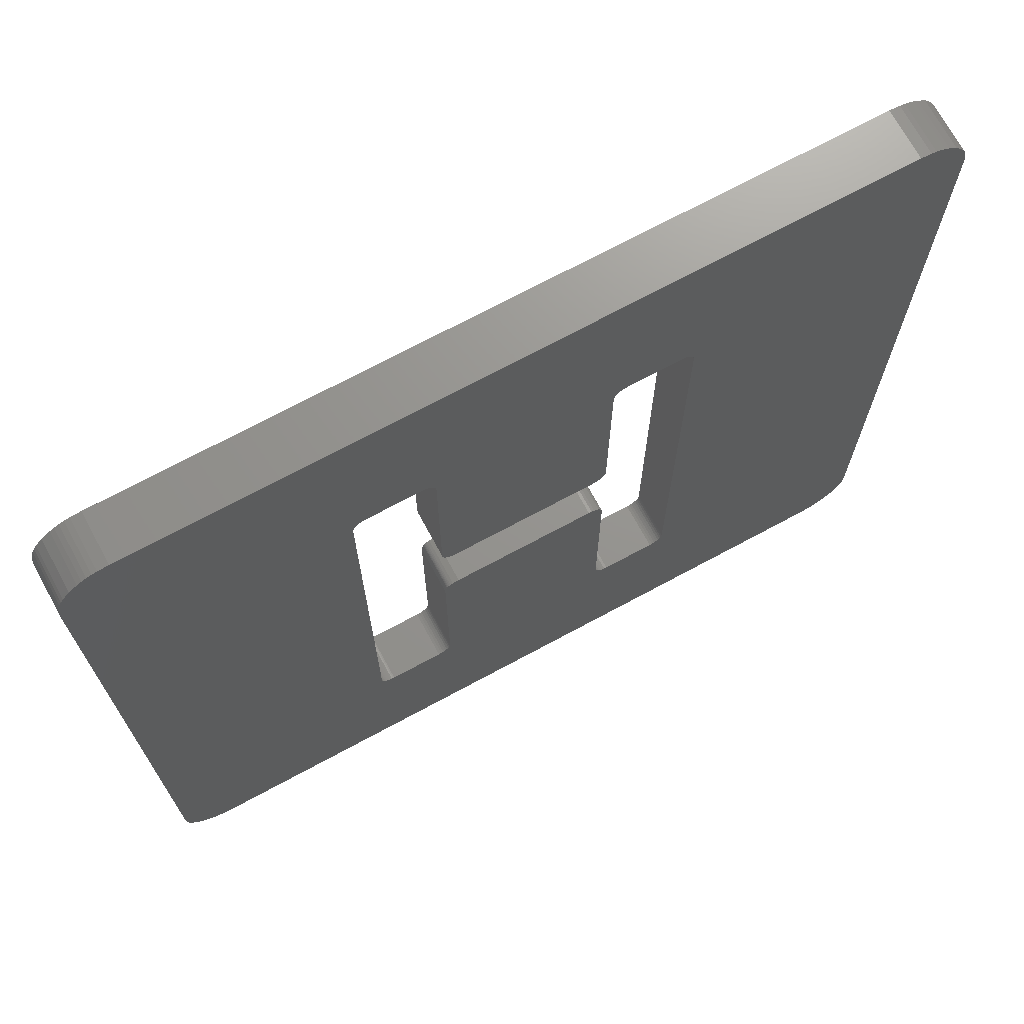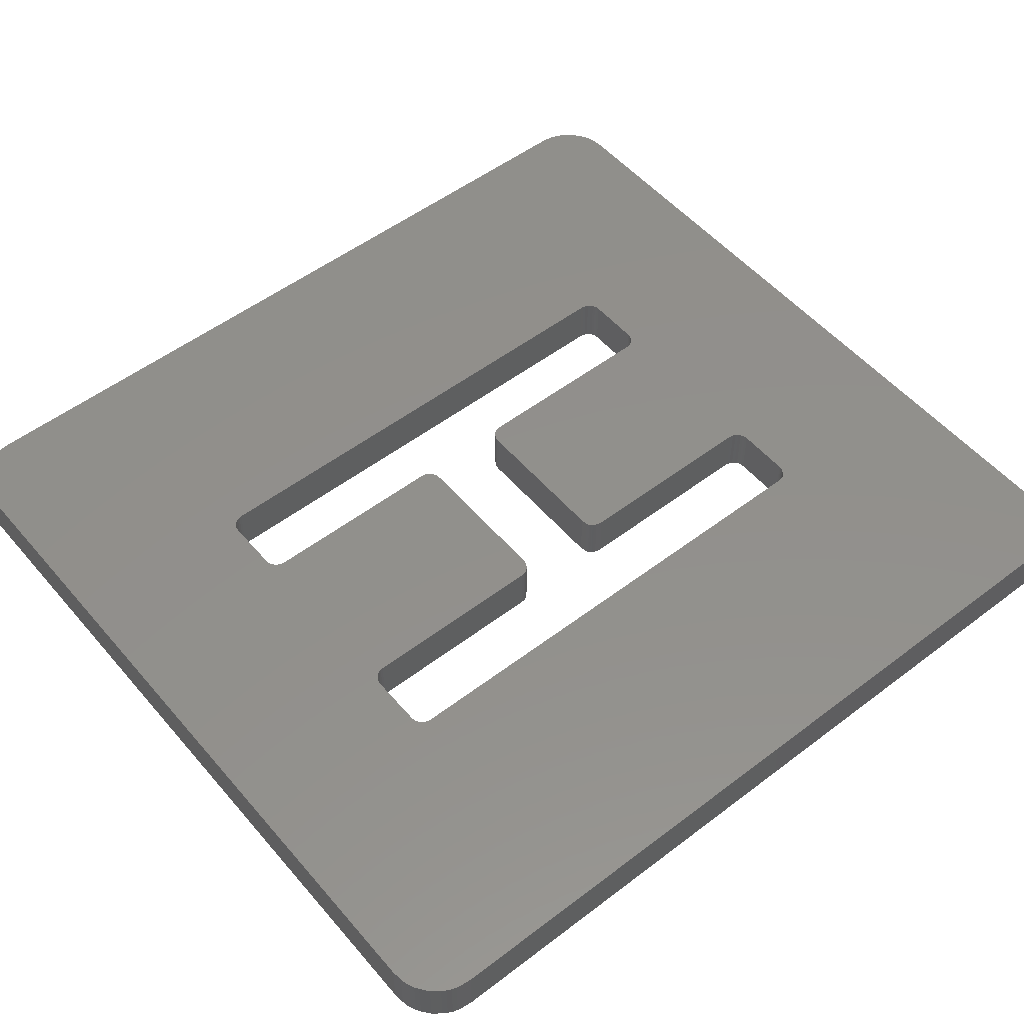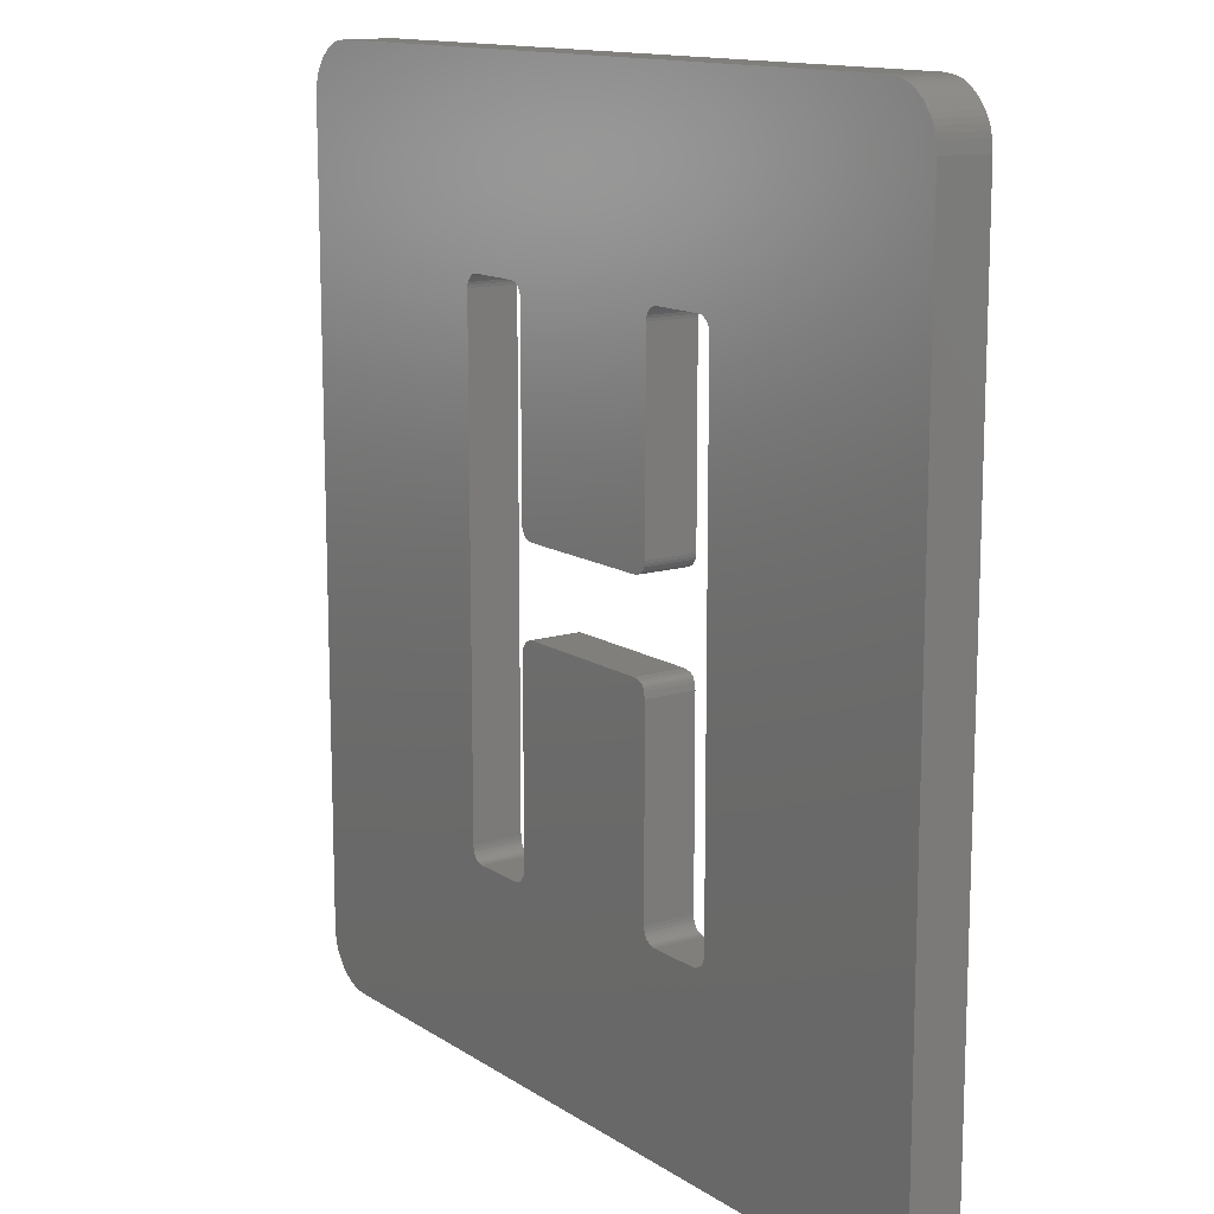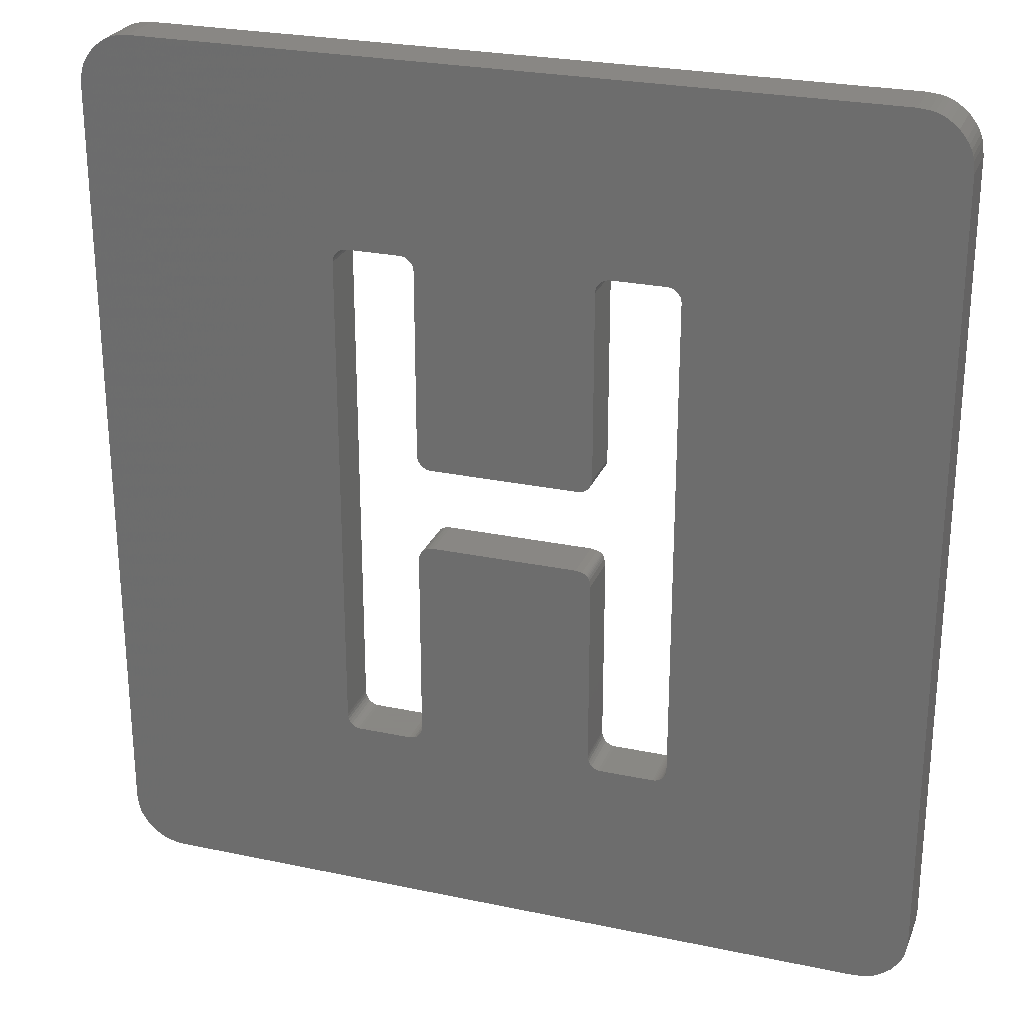
<metadata>
{"format":"stl","ext":"stl","renderer":"f3d","projection":"perspective","resolution":1024,"background":"white","views":[{"elev":71.0,"azim":-28.4,"up":"+Y"},{"elev":52.6,"azim":-129.3,"up":"+Z"},{"elev":13.3,"azim":-125.0,"up":"+Y"},{"elev":25.9,"azim":-161.4,"up":"+Y"}]}
</metadata>
<code>
# stl→obj: 336 verts, 688 faces
v 283.6 176.2 0
v 283.4 175.7 0
v 283.7 176.4 0
v 283.3 175.5 0
v 283.8 176.8 0
v 283.8 177.2 0
v 283.1 175.2 0
v 282.9 175 0
v 283.5 175.9 0
v 282.7 174.8 0
v 282.4 174.6 0
v 282.2 174.5 0
v 282 174.4 0
v 281.7 174.3 0
v 281.5 174.2 0
v 281.1 174.1 0
v 280.7 174.1 0
v 268.8 185.8 0
v 268.7 185.6 0
v 268.6 185.5 0
v 268.5 185.4 0
v 268.3 185.3 0
v 268.2 185.2 0
v 268 185.2 0
v 264.8 185.2 0
v 264.6 185.2 0
v 236.7 174.1 0
v 252.8 185.2 0
v 252.6 185.2 0
v 249.4 185.2 0
v 249.3 185.2 0
v 249.2 185.2 0
v 249.2 185.3 0
v 249.1 185.3 0
v 249 185.3 0
v 248.9 185.4 0
v 248.8 185.5 0
v 248.7 185.6 0
v 248.6 185.7 0
v 233.6 177.2 0
v 248.6 185.8 0
v 248.6 185.9 0
v 248.6 186 0
v 248.6 186.1 0
v 233.6 224.3 0
v 248.6 215.5 0
v 248.6 215.7 0
v 248.6 215.8 0
v 236.7 227.4 0
v 248.7 215.9 0
v 248.8 216.1 0
v 249 216.2 0
v 249.1 216.3 0
v 249.2 216.3 0
v 249.4 216.3 0
v 252.6 216.3 0
v 252.8 216.3 0
v 280.7 227.4 0
v 264.6 216.3 0
v 264.8 216.3 0
v 268 216.3 0
v 268.2 216.3 0
v 268.3 216.3 0
v 268.5 216.2 0
v 268.6 216.1 0
v 268.7 215.9 0
v 268.8 215.8 0
v 283.8 224.3 0
v 268.8 215.7 0
v 268.8 215.5 0
v 268.8 186.1 0
v 268.8 185.9 0
v 236.1 174.2 0
v 235.8 174.2 0
v 235.5 174.3 0
v 235.3 174.5 0
v 235 174.6 0
v 234.5 175 0
v 234.1 175.5 0
v 233.7 176.6 0
v 233.7 176.3 0
v 234 175.8 0
v 233.8 176 0
v 236.1 227.4 0
v 233.7 224.9 0
v 235 226.9 0
v 234.5 226.5 0
v 234.1 226 0
v 233.7 225.2 0
v 234 225.8 0
v 233.8 225.5 0
v 235.8 227.3 0
v 235.3 227.1 0
v 235.5 227.2 0
v 281.3 227.4 0
v 283.7 224.9 0
v 282.4 226.9 0
v 282.9 226.5 0
v 281.6 227.3 0
v 282.2 227.1 0
v 281.9 227.2 0
v 283.3 226 0
v 283.7 225.2 0
v 283.5 225.8 0
v 283.6 225.5 0
v 252.9 216.3 0
v 264.5 216.3 0
v 264.3 216.2 0
v 253.1 216.2 0
v 264.2 216.1 0
v 253.2 216.1 0
v 253.3 215.9 0
v 264.1 215.9 0
v 253.4 215.8 0
v 264 215.8 0
v 253.4 215.7 0
v 264 215.7 0
v 253.4 215.5 0
v 264 215.5 0
v 253.4 204.2 0
v 254.3 203.4 0
v 254.2 203.4 0
v 264 204.2 0
v 263.1 203.4 0
v 263.2 203.4 0
v 263.4 203.5 0
v 263.6 203.5 0
v 263.7 203.6 0
v 263.8 203.8 0
v 264 204.1 0
v 263.9 203.9 0
v 254 203.5 0
v 253.8 203.5 0
v 253.7 203.6 0
v 253.6 203.8 0
v 253.5 204.1 0
v 253.5 203.9 0
v 264.5 185.3 0
v 252.9 185.3 0
v 264.3 185.4 0
v 253.1 185.4 0
v 264.2 185.5 0
v 253.2 185.5 0
v 264.1 185.6 0
v 253.3 185.6 0
v 264 185.8 0
v 253.4 185.8 0
v 253.4 185.9 0
v 264 185.9 0
v 253.4 186.1 0
v 264 186.1 0
v 264 197.5 0
v 253.4 197.5 0
v 263.1 198.4 0
v 254.3 198.4 0
v 254 198.3 0
v 253.5 197.9 0
v 253.8 198.2 0
v 253.6 198 0
v 253.7 198.2 0
v 253.6 198.1 0
v 263.2 198.4 0
v 264 197.7 0
v 263.9 197.8 0
v 263.8 198 0
v 263.4 198.3 0
v 263.6 198.2 0
v 263.7 198.1 0
v 268.8 215.5 3
v 268.8 186.1 3
v 268.6 216.1 3
v 268.7 215.9 3
v 268.8 215.8 3
v 268.8 215.7 3
v 268 216.3 3
v 268.2 216.3 3
v 268.3 216.3 3
v 268.5 216.2 3
v 264.8 216.3 3
v 264.2 216.1 3
v 264.3 216.2 3
v 264.5 216.3 3
v 264.6 216.3 3
v 264 215.5 3
v 264 215.7 3
v 264 215.8 3
v 264.1 215.9 3
v 264 204.2 3
v 263.7 203.6 3
v 263.8 203.8 3
v 263.9 203.9 3
v 264 204.1 3
v 263.1 203.4 3
v 263.2 203.4 3
v 263.4 203.5 3
v 263.6 203.5 3
v 254.3 203.4 3
v 253.7 203.6 3
v 253.8 203.5 3
v 254 203.5 3
v 254.2 203.4 3
v 253.4 204.2 3
v 253.5 204.1 3
v 253.5 203.9 3
v 253.6 203.8 3
v 253.4 215.5 3
v 253.2 216.1 3
v 253.3 215.9 3
v 253.4 215.8 3
v 253.4 215.7 3
v 252.6 216.3 3
v 252.8 216.3 3
v 252.9 216.3 3
v 253.1 216.2 3
v 249.4 216.3 3
v 248.8 216.1 3
v 249 216.2 3
v 249.1 216.3 3
v 249.2 216.3 3
v 248.6 215.5 3
v 248.6 215.7 3
v 248.6 215.8 3
v 248.7 215.9 3
v 248.6 186.1 3
v 248.6 185.8 3
v 248.6 185.9 3
v 248.6 186 3
v 248.8 185.5 3
v 248.7 185.6 3
v 248.6 185.7 3
v 249.1 185.3 3
v 249 185.3 3
v 248.9 185.4 3
v 249.4 185.2 3
v 249.3 185.2 3
v 249.2 185.2 3
v 249.2 185.3 3
v 252.6 185.2 3
v 253.2 185.5 3
v 253.1 185.4 3
v 252.9 185.3 3
v 252.8 185.2 3
v 253.4 186.1 3
v 253.4 185.9 3
v 253.4 185.8 3
v 253.3 185.6 3
v 253.4 197.5 3
v 254.3 198.4 3
v 254 198.3 3
v 253.8 198.2 3
v 253.7 198.2 3
v 253.6 198.1 3
v 253.6 198 3
v 253.5 197.9 3
v 263.1 198.4 3
v 263.7 198.1 3
v 263.6 198.2 3
v 263.4 198.3 3
v 263.2 198.4 3
v 264 197.5 3
v 264 197.7 3
v 263.9 197.8 3
v 263.8 198 3
v 264 186.1 3
v 264.2 185.5 3
v 264.1 185.6 3
v 264 185.8 3
v 264 185.9 3
v 264.8 185.2 3
v 264.6 185.2 3
v 264.5 185.3 3
v 264.3 185.4 3
v 268 185.2 3
v 268.6 185.5 3
v 268.5 185.4 3
v 268.3 185.3 3
v 268.2 185.2 3
v 268.8 185.9 3
v 268.8 185.8 3
v 268.7 185.6 3
v 283.7 176.4 3
v 283.6 176.2 3
v 283.5 175.9 3
v 283.4 175.7 3
v 283.3 175.5 3
v 282.4 174.6 3
v 282.2 174.5 3
v 282 174.4 3
v 281.7 174.3 3
v 281.5 174.2 3
v 283.8 176.8 3
v 283.8 177.2 3
v 283.1 175.2 3
v 282.9 175 3
v 282.7 174.8 3
v 281.1 174.1 3
v 280.7 174.1 3
v 283.8 224.3 3
v 283.7 224.9 3
v 281.3 227.4 3
v 280.7 227.4 3
v 283.7 225.2 3
v 283.3 226 3
v 282.9 226.5 3
v 282.4 226.9 3
v 283.6 225.5 3
v 283.5 225.8 3
v 282.2 227.1 3
v 281.6 227.3 3
v 281.9 227.2 3
v 236.7 227.4 3
v 233.6 224.3 3
v 233.6 177.2 3
v 236.7 174.1 3
v 236.1 227.4 3
v 233.7 224.9 3
v 235 226.9 3
v 234.5 226.5 3
v 235.8 227.3 3
v 235.3 227.1 3
v 235.5 227.2 3
v 234.1 226 3
v 233.7 225.2 3
v 234 225.8 3
v 233.8 225.5 3
v 233.7 176.6 3
v 234.1 175.5 3
v 234.5 175 3
v 235 174.6 3
v 233.7 176.3 3
v 234 175.8 3
v 233.8 176 3
v 235.3 174.5 3
v 235.5 174.3 3
v 235.8 174.2 3
v 236.1 174.2 3
f 1 2 3
f 3 2 4
f 3 4 5
f 5 4 6
f 6 4 7
f 6 7 8
f 1 9 2
f 8 10 6
f 6 10 11
f 6 11 12
f 12 13 6
f 6 13 14
f 6 14 15
f 15 16 6
f 6 16 17
f 6 17 18
f 18 17 19
f 19 17 20
f 20 17 21
f 21 17 22
f 22 17 23
f 23 17 24
f 24 17 25
f 25 17 26
f 26 17 27
f 26 27 28
f 28 27 29
f 29 27 30
f 30 27 31
f 31 27 32
f 32 27 33
f 33 27 34
f 34 27 35
f 35 27 36
f 36 27 36
f 36 27 37
f 37 27 38
f 38 27 38
f 38 27 39
f 39 27 40
f 39 40 41
f 41 40 42
f 42 40 42
f 42 40 43
f 43 40 44
f 44 40 45
f 44 45 46
f 46 45 47
f 47 45 48
f 48 45 49
f 48 49 50
f 50 49 51
f 51 49 52
f 52 49 53
f 53 49 54
f 54 49 55
f 55 49 56
f 56 49 57
f 57 49 58
f 57 58 59
f 59 58 60
f 60 58 61
f 61 58 62
f 62 58 63
f 63 58 64
f 64 58 65
f 65 58 66
f 66 58 67
f 67 58 68
f 67 68 69
f 69 68 70
f 70 68 71
f 71 68 6
f 71 6 72
f 72 6 18
f 27 73 40
f 40 73 74
f 40 74 75
f 75 76 40
f 40 76 77
f 40 77 78
f 78 79 40
f 40 79 80
f 80 79 81
f 81 79 82
f 81 82 83
f 49 45 84
f 84 45 85
f 84 85 86
f 86 85 87
f 87 85 88
f 88 85 89
f 88 89 90
f 90 89 91
f 84 86 92
f 92 86 93
f 92 93 94
f 58 95 68
f 68 95 96
f 96 95 97
f 96 97 98
f 95 99 97
f 97 99 100
f 100 99 101
f 98 102 96
f 96 102 103
f 103 102 104
f 103 104 105
f 57 59 106
f 106 59 107
f 106 107 108
f 106 108 109
f 109 108 110
f 109 110 111
f 111 110 112
f 112 110 113
f 112 113 114
f 114 113 115
f 114 115 116
f 116 115 117
f 116 117 118
f 118 117 119
f 118 119 120
f 120 119 121
f 120 121 122
f 119 123 121
f 121 123 124
f 124 123 125
f 125 123 126
f 126 123 127
f 127 123 128
f 128 123 129
f 129 123 130
f 129 130 131
f 122 132 120
f 120 132 133
f 120 133 134
f 134 135 120
f 120 135 136
f 136 135 137
f 26 28 138
f 138 28 139
f 138 139 140
f 140 139 141
f 140 141 142
f 142 141 143
f 142 143 144
f 144 143 145
f 144 145 146
f 146 145 147
f 146 147 148
f 146 148 149
f 149 148 150
f 149 150 151
f 151 150 152
f 152 150 153
f 152 153 154
f 154 153 155
f 155 153 156
f 156 153 157
f 156 157 158
f 158 157 159
f 158 159 160
f 160 159 161
f 160 161 160
f 154 162 152
f 152 162 163
f 163 162 164
f 164 162 165
f 165 162 166
f 165 166 167
f 167 168 165
f 70 71 169
f 169 71 170
f 65 66 171
f 171 66 172
f 172 66 67
f 172 67 173
f 173 67 69
f 173 69 174
f 174 69 70
f 174 70 169
f 61 62 175
f 175 62 176
f 176 62 63
f 176 63 177
f 177 63 64
f 177 64 178
f 178 64 65
f 178 65 171
f 60 61 179
f 179 61 175
f 110 108 180
f 180 108 181
f 181 108 107
f 181 107 182
f 182 107 59
f 182 59 183
f 183 59 60
f 183 60 179
f 119 117 184
f 184 117 185
f 185 117 115
f 185 115 186
f 186 115 113
f 186 113 187
f 187 113 110
f 187 110 180
f 123 119 188
f 188 119 184
f 128 129 189
f 189 129 190
f 190 129 131
f 190 131 191
f 191 131 130
f 191 130 192
f 192 130 123
f 192 123 188
f 124 125 193
f 193 125 194
f 194 125 126
f 194 126 195
f 195 126 127
f 195 127 196
f 196 127 128
f 196 128 189
f 121 124 197
f 197 124 193
f 134 133 198
f 198 133 199
f 199 133 132
f 199 132 200
f 200 132 122
f 200 122 201
f 201 122 121
f 201 121 197
f 120 136 202
f 202 136 203
f 203 136 137
f 203 137 204
f 204 137 135
f 204 135 205
f 205 135 134
f 205 134 198
f 118 120 206
f 206 120 202
f 111 112 207
f 207 112 208
f 208 112 114
f 208 114 209
f 209 114 116
f 209 116 210
f 210 116 118
f 210 118 206
f 56 57 211
f 211 57 212
f 212 57 106
f 212 106 213
f 213 106 109
f 213 109 214
f 214 109 111
f 214 111 207
f 55 56 215
f 215 56 211
f 51 52 216
f 216 52 217
f 217 52 53
f 217 53 218
f 218 53 54
f 218 54 219
f 219 54 55
f 219 55 215
f 46 47 220
f 220 47 221
f 221 47 48
f 221 48 222
f 222 48 50
f 222 50 223
f 223 50 51
f 223 51 216
f 44 46 224
f 224 46 220
f 41 42 225
f 225 42 226
f 226 42 42
f 226 42 226
f 226 42 43
f 226 43 227
f 227 43 44
f 227 44 224
f 37 38 228
f 228 38 229
f 229 38 38
f 229 38 229
f 229 38 39
f 229 39 230
f 230 39 41
f 230 41 225
f 34 35 231
f 231 35 232
f 232 35 36
f 232 36 233
f 233 36 36
f 233 36 233
f 233 36 37
f 233 37 228
f 30 31 234
f 234 31 235
f 235 31 32
f 235 32 236
f 236 32 33
f 236 33 237
f 237 33 34
f 237 34 231
f 29 30 238
f 238 30 234
f 143 141 239
f 239 141 240
f 240 141 139
f 240 139 241
f 241 139 28
f 241 28 242
f 242 28 29
f 242 29 238
f 150 148 243
f 243 148 244
f 244 148 147
f 244 147 245
f 245 147 145
f 245 145 246
f 246 145 143
f 246 143 239
f 153 150 247
f 247 150 243
f 155 156 248
f 248 156 249
f 249 156 158
f 249 158 250
f 250 158 160
f 250 160 251
f 251 160 160
f 251 160 251
f 251 160 161
f 251 161 252
f 252 161 159
f 252 159 253
f 253 159 157
f 253 157 254
f 254 157 153
f 254 153 247
f 154 155 255
f 255 155 248
f 168 167 256
f 256 167 257
f 257 167 166
f 257 166 258
f 258 166 162
f 258 162 259
f 259 162 154
f 259 154 255
f 152 163 260
f 260 163 261
f 261 163 164
f 261 164 262
f 262 164 165
f 262 165 263
f 263 165 168
f 263 168 256
f 151 152 264
f 264 152 260
f 142 144 265
f 265 144 266
f 266 144 146
f 266 146 267
f 267 146 149
f 267 149 268
f 268 149 151
f 268 151 264
f 25 26 269
f 269 26 270
f 270 26 138
f 270 138 271
f 271 138 140
f 271 140 272
f 272 140 142
f 272 142 265
f 24 25 273
f 273 25 269
f 20 21 274
f 274 21 275
f 275 21 22
f 275 22 276
f 276 22 23
f 276 23 277
f 277 23 24
f 277 24 273
f 71 72 170
f 170 72 278
f 278 72 18
f 278 18 279
f 279 18 19
f 279 19 280
f 280 19 20
f 280 20 274
f 281 282 3
f 3 282 1
f 1 282 283
f 1 283 9
f 9 283 284
f 9 284 2
f 2 284 285
f 2 285 4
f 286 287 11
f 11 287 12
f 12 287 288
f 12 288 13
f 13 288 289
f 13 289 14
f 14 289 290
f 14 290 15
f 3 5 281
f 281 5 291
f 291 5 6
f 291 6 292
f 291 285 281
f 281 285 284
f 281 284 282
f 282 284 283
f 291 292 285
f 285 292 293
f 293 292 294
f 294 292 295
f 295 292 286
f 286 292 287
f 287 292 288
f 288 292 289
f 289 292 290
f 290 292 296
f 296 292 297
f 297 292 279
f 297 279 280
f 298 170 292
f 292 170 278
f 292 278 279
f 299 300 298
f 298 300 301
f 298 301 173
f 173 301 172
f 172 301 171
f 171 301 178
f 178 301 177
f 177 301 176
f 176 301 175
f 175 301 179
f 179 301 183
f 183 301 212
f 183 212 213
f 302 303 299
f 299 303 304
f 299 304 305
f 306 307 302
f 302 307 303
f 308 309 305
f 305 309 300
f 305 300 299
f 308 310 309
f 301 311 212
f 212 311 211
f 211 311 215
f 215 311 219
f 219 311 218
f 218 311 217
f 217 311 216
f 216 311 223
f 223 311 222
f 222 311 312
f 222 312 221
f 221 312 220
f 220 312 224
f 224 312 313
f 224 313 227
f 227 313 226
f 226 313 226
f 226 313 225
f 225 313 230
f 230 313 314
f 230 314 229
f 229 314 229
f 229 314 228
f 228 314 233
f 233 314 233
f 233 314 232
f 232 314 231
f 231 314 237
f 237 314 236
f 236 314 235
f 235 314 234
f 234 314 238
f 238 314 242
f 242 314 297
f 242 297 270
f 270 297 269
f 269 297 273
f 273 297 277
f 277 297 276
f 276 297 275
f 275 297 274
f 274 297 280
f 311 315 312
f 312 315 316
f 316 315 317
f 316 317 318
f 315 319 317
f 317 319 320
f 320 319 321
f 318 322 316
f 316 322 323
f 323 322 324
f 323 324 325
f 326 327 313
f 313 327 328
f 313 328 329
f 326 330 327
f 327 330 331
f 331 330 332
f 329 333 313
f 313 333 334
f 313 334 335
f 335 336 313
f 313 336 314
f 242 270 241
f 241 270 271
f 241 271 240
f 240 271 272
f 240 272 239
f 239 272 265
f 239 265 266
f 239 266 246
f 246 266 267
f 246 267 245
f 245 267 244
f 244 267 268
f 244 268 243
f 243 268 264
f 243 264 247
f 247 264 260
f 247 260 255
f 255 260 259
f 259 260 261
f 259 261 262
f 262 263 259
f 259 263 258
f 258 263 257
f 257 263 256
f 255 248 247
f 247 248 249
f 247 249 254
f 254 249 250
f 254 250 253
f 253 250 251
f 253 251 252
f 252 251 251
f 214 181 213
f 213 181 182
f 213 182 183
f 181 214 180
f 180 214 207
f 180 207 187
f 187 207 208
f 187 208 186
f 186 208 209
f 186 209 185
f 185 209 210
f 185 210 184
f 184 210 206
f 184 206 188
f 188 206 193
f 188 193 194
f 206 202 193
f 193 202 197
f 197 202 201
f 201 202 200
f 200 202 199
f 199 202 198
f 198 202 205
f 205 202 203
f 205 203 204
f 194 195 188
f 188 195 196
f 188 196 189
f 189 190 188
f 188 190 192
f 192 190 191
f 173 174 298
f 298 174 169
f 298 169 170
f 98 97 304
f 304 97 305
f 305 97 100
f 305 100 308
f 308 100 101
f 308 101 310
f 310 101 99
f 310 99 309
f 309 99 95
f 309 95 300
f 300 95 58
f 300 58 301
f 68 96 298
f 298 96 299
f 299 96 103
f 299 103 302
f 302 103 105
f 302 105 306
f 306 105 104
f 306 104 307
f 307 104 102
f 307 102 303
f 303 102 98
f 303 98 304
f 6 68 292
f 292 68 298
f 285 293 4
f 4 293 7
f 7 293 294
f 7 294 8
f 8 294 295
f 8 295 10
f 10 295 286
f 10 286 11
f 290 296 15
f 15 296 16
f 16 296 297
f 16 297 17
f 27 17 314
f 314 17 297
f 78 77 328
f 328 77 329
f 329 77 76
f 329 76 333
f 333 76 75
f 333 75 334
f 334 75 74
f 334 74 335
f 335 74 73
f 335 73 336
f 336 73 27
f 336 27 314
f 40 80 313
f 313 80 326
f 326 80 81
f 326 81 330
f 330 81 83
f 330 83 332
f 332 83 82
f 332 82 331
f 331 82 79
f 331 79 327
f 327 79 78
f 327 78 328
f 45 40 312
f 312 40 313
f 87 88 318
f 318 88 322
f 322 88 90
f 322 90 324
f 324 90 91
f 324 91 325
f 325 91 89
f 325 89 323
f 323 89 85
f 323 85 316
f 316 85 45
f 316 45 312
f 49 84 311
f 311 84 315
f 315 84 92
f 315 92 319
f 319 92 94
f 319 94 321
f 321 94 93
f 321 93 320
f 320 93 86
f 320 86 317
f 317 86 87
f 317 87 318
f 58 49 301
f 301 49 311

</code>
